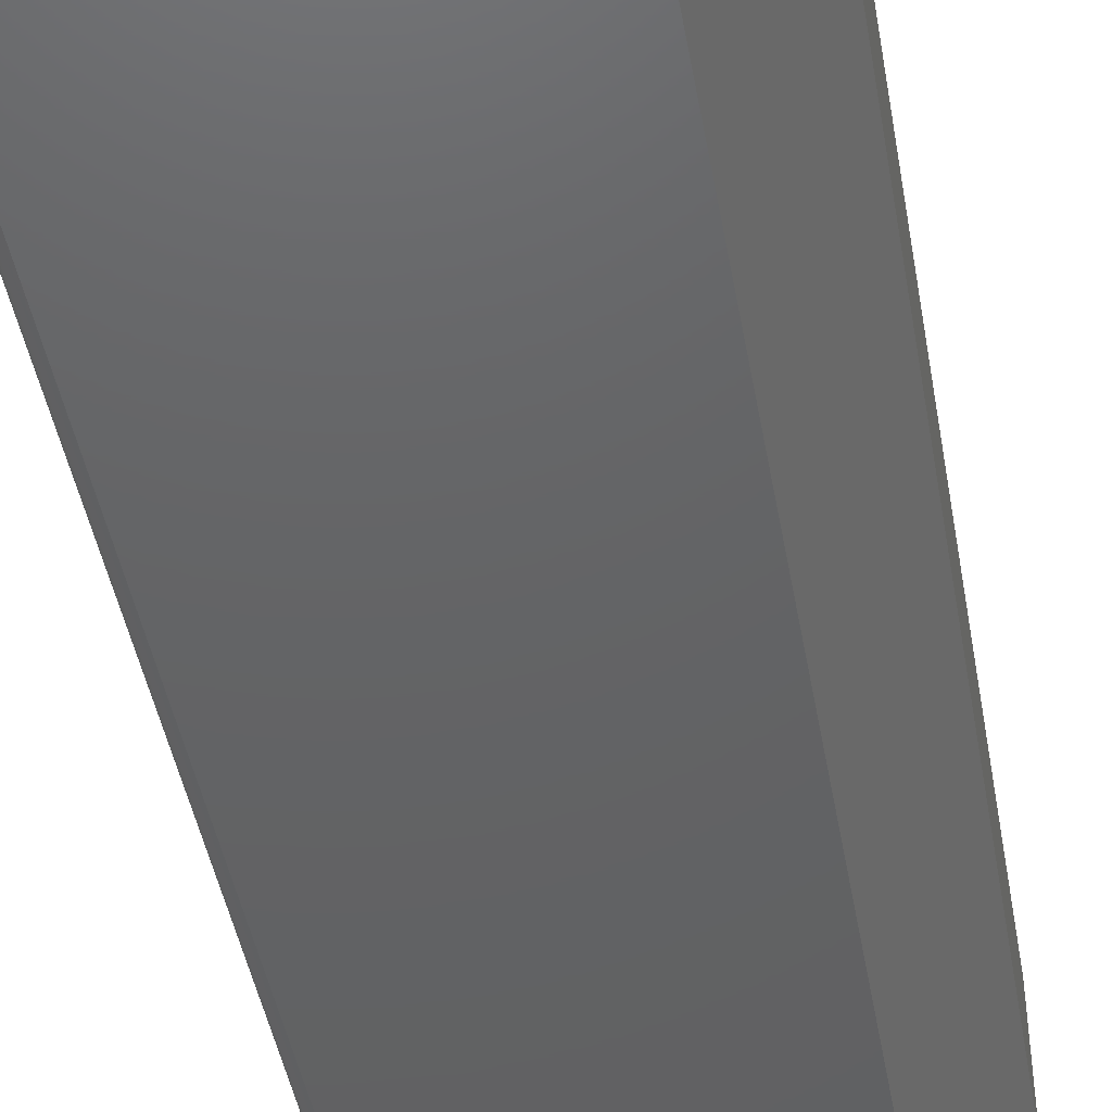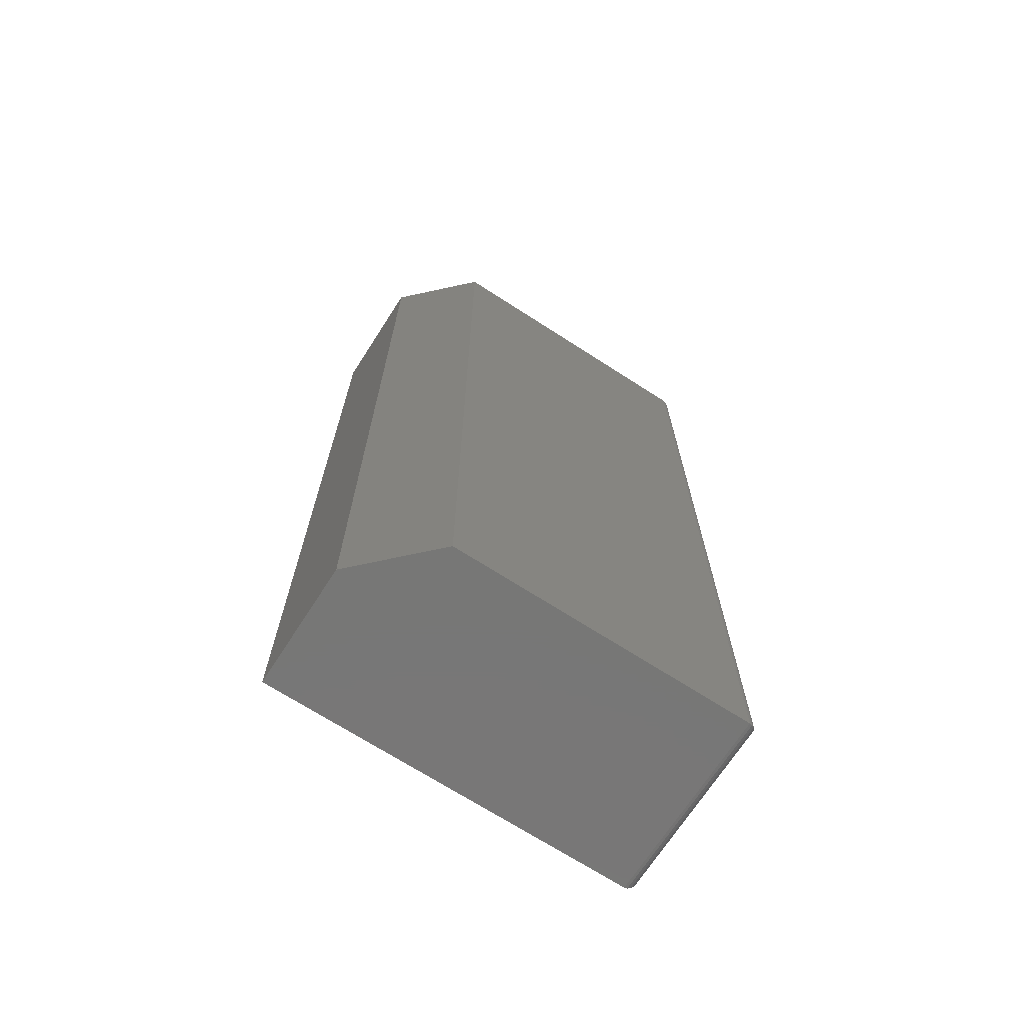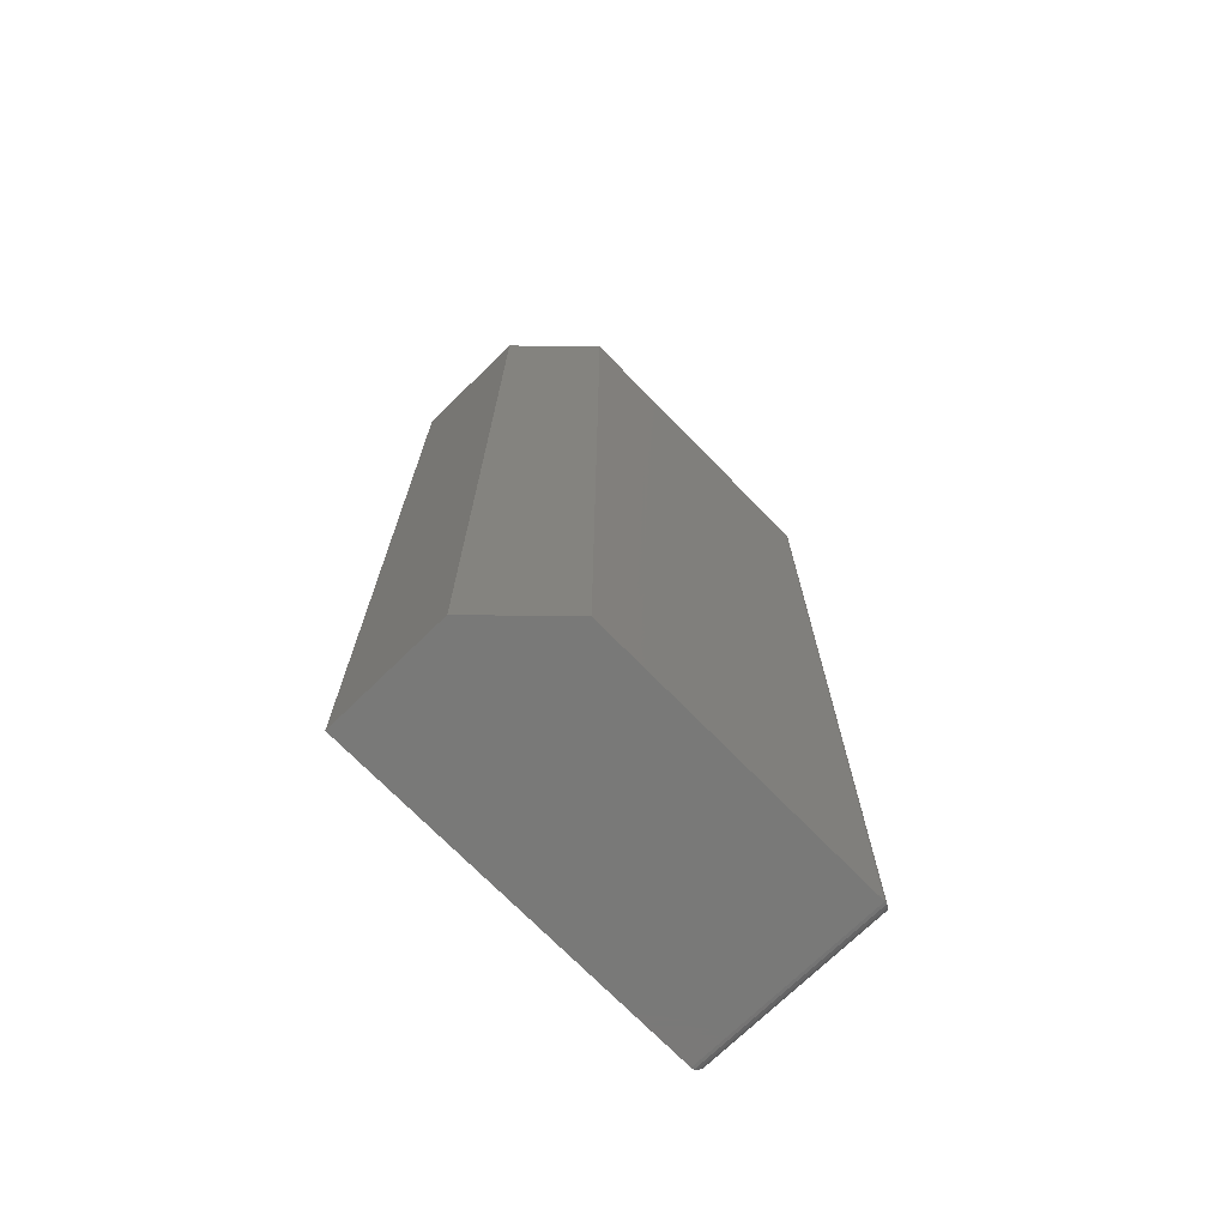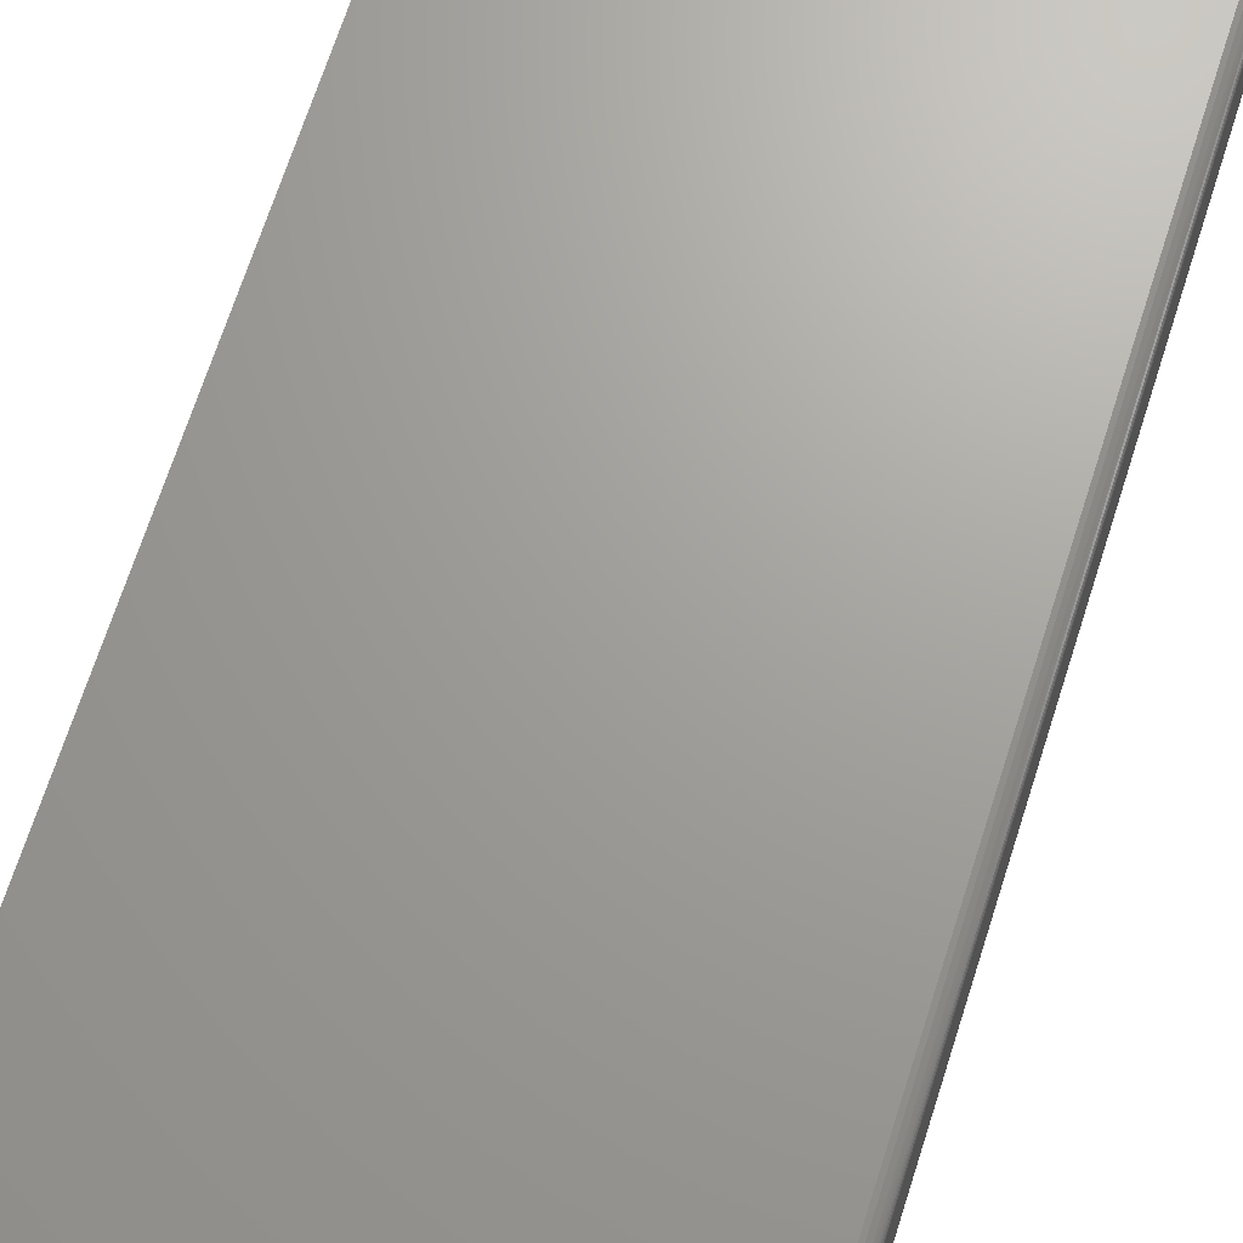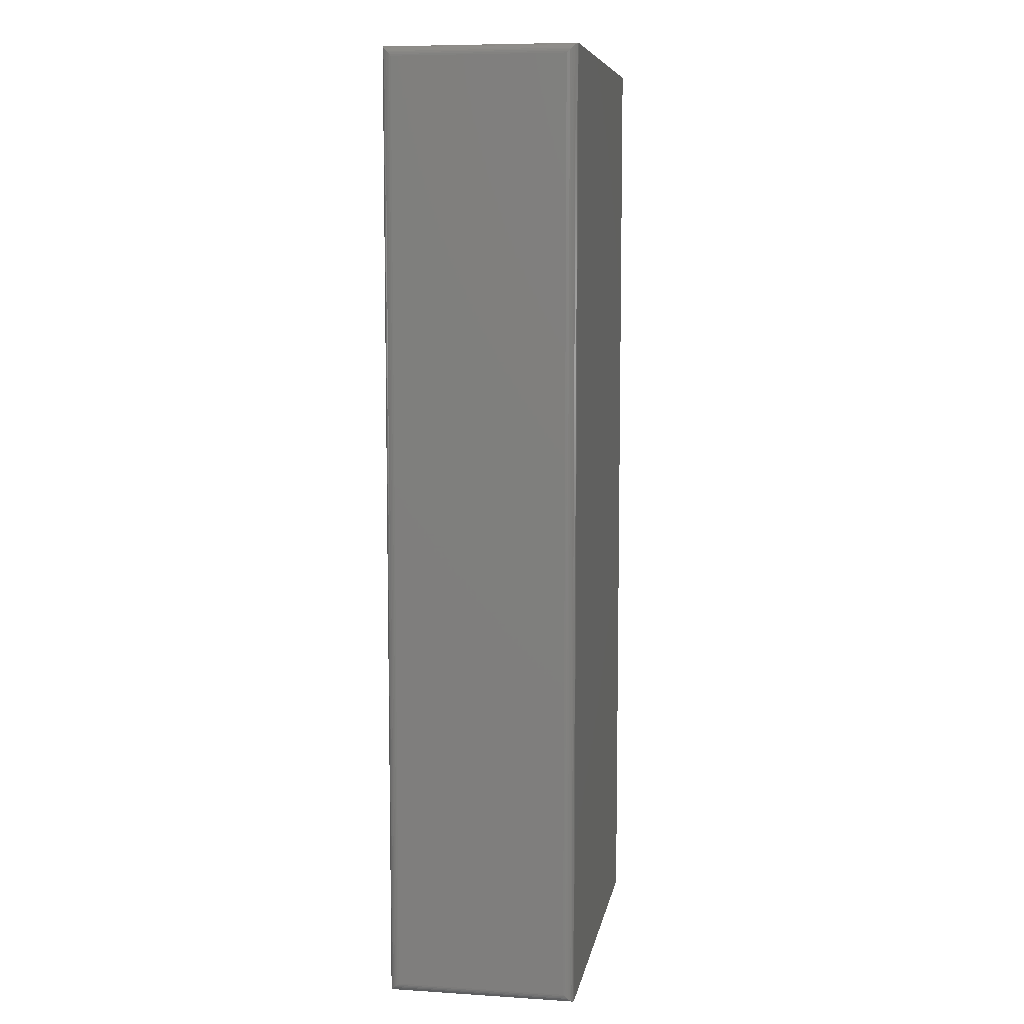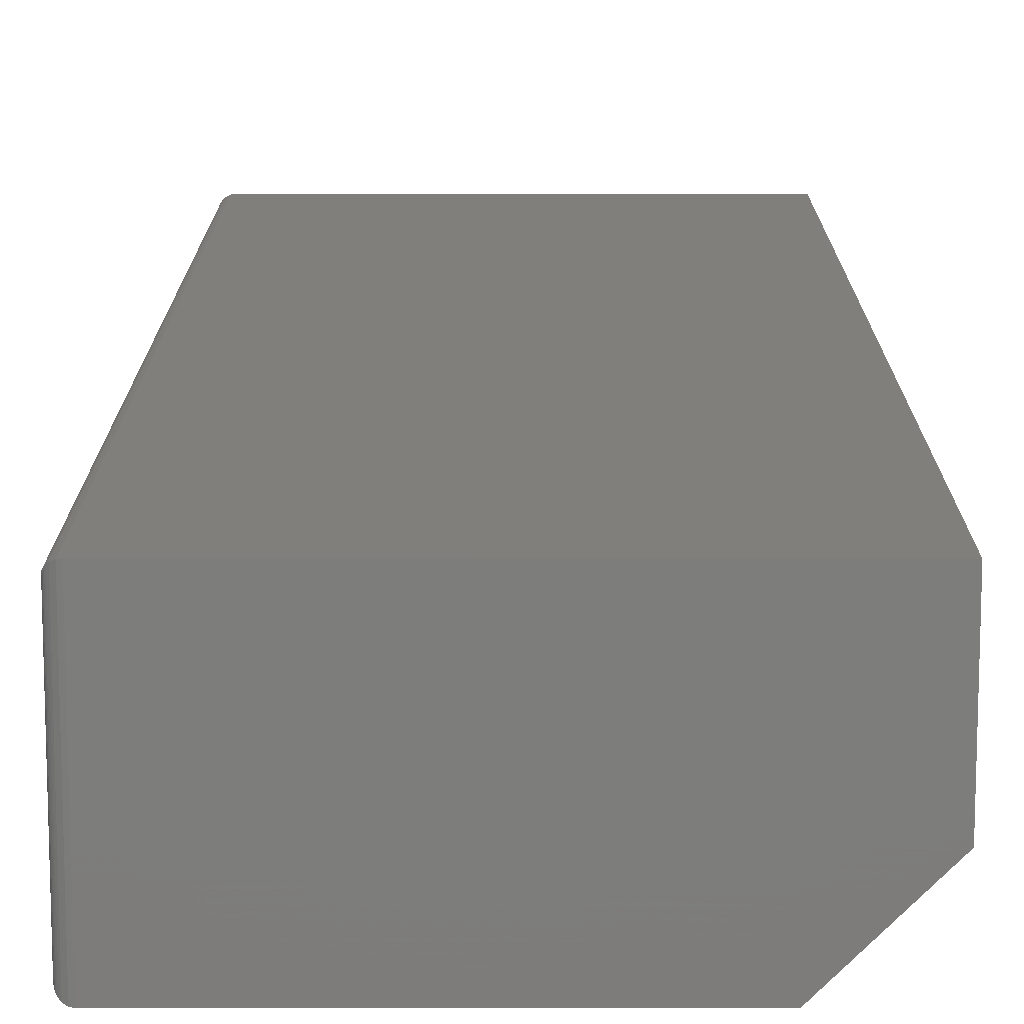
<metadata>
{"format":"stl","ext":"stl","renderer":"f3d","projection":"perspective","resolution":1024,"background":"white","views":[{"elev":-45.1,"azim":-170.0,"up":"+Y"},{"elev":-69.9,"azim":-32.8,"up":"+Z"},{"elev":-72.1,"azim":-45.7,"up":"+Z"},{"elev":68.4,"azim":17.7,"up":"+Y"},{"elev":8.0,"azim":99.9,"up":"+Z"},{"elev":13.5,"azim":-179.9,"up":"+Y"}]}
</metadata>
<code>
# stl→obj: 42 verts, 80 faces
v 0.05469 -0.1484 -0.75
v 0 -0.09375 -0.75
v 0.2891 -0.1484 -0.75
v 0 0.001563 -0.75
v 0.2891 0.001563 -0.75
v 0.2891 0.001563 0
v 0 0.001563 0
v 0.2891 -0.1484 0
v 0 -0.09375 0
v 0.05469 -0.1484 0
v 0.2969 -0.1406 -0.007812
v 0.2969 -0.1406 -0.7422
v 0.2969 -0.00625 -0.007812
v 0.2969 -0.00625 -0.7422
v 0.2968 -0.1419 -0.006567
v 0.2968 -0.1419 -0.7434
v 0.2913 -0.1481 -0.0003152
v 0.2935 -0.147 -0.7486
v 0.2935 -0.147 -0.001405
v 0.2945 -0.1462 -0.7478
v 0.2945 -0.1462 -0.00221
v 0.2953 -0.1453 -0.7468
v 0.2953 -0.1453 -0.003156
v 0.296 -0.1442 -0.7458
v 0.296 -0.1442 -0.004218
v 0.2965 -0.1431 -0.7446
v 0.2965 -0.1431 -0.005364
v 0.2913 -0.1481 -0.7497
v 0.2968 -0.005009 -0.7434
v 0.2935 0.0001571 -0.7486
v 0.2945 -0.0006472 -0.7478
v 0.2953 -0.001594 -0.7468
v 0.296 -0.002655 -0.7458
v 0.2965 -0.003802 -0.7446
v 0.2913 0.001247 -0.7497
v 0.2968 -0.005005 -0.006571
v 0.2965 -0.003802 -0.005364
v 0.296 -0.002655 -0.004218
v 0.2953 -0.001594 -0.003156
v 0.2945 -0.0006472 -0.00221
v 0.2935 0.0001571 -0.001405
v 0.2913 0.001247 -0.0003152
f 1 2 3
f 3 2 4
f 3 4 5
f 6 7 8
f 8 7 9
f 8 9 10
f 10 1 8
f 8 1 3
f 7 4 9
f 9 4 2
f 9 2 10
f 10 2 1
f 6 5 7
f 7 5 4
f 11 12 13
f 13 12 14
f 12 15 16
f 12 11 15
f 17 18 19
f 18 20 19
f 19 20 21
f 20 22 21
f 21 22 23
f 22 24 23
f 23 24 25
f 24 26 25
f 25 26 27
f 26 16 27
f 27 16 15
f 8 3 17
f 17 3 28
f 17 28 18
f 14 16 29
f 14 12 16
f 28 30 18
f 30 31 18
f 18 31 20
f 31 32 20
f 20 32 22
f 32 33 22
f 22 33 24
f 33 34 24
f 24 34 26
f 34 29 26
f 26 29 16
f 3 5 28
f 28 5 35
f 28 35 30
f 13 29 36
f 13 14 29
f 29 34 36
f 36 34 37
f 34 33 37
f 37 33 38
f 33 32 38
f 38 32 39
f 32 31 39
f 39 31 40
f 31 30 40
f 40 30 41
f 30 35 41
f 5 6 35
f 35 6 42
f 35 42 41
f 11 36 15
f 11 13 36
f 36 37 15
f 15 37 27
f 37 38 27
f 27 38 25
f 38 39 25
f 25 39 23
f 39 40 23
f 23 40 21
f 40 41 21
f 21 41 19
f 41 42 19
f 6 8 42
f 42 8 17
f 42 17 19

</code>
